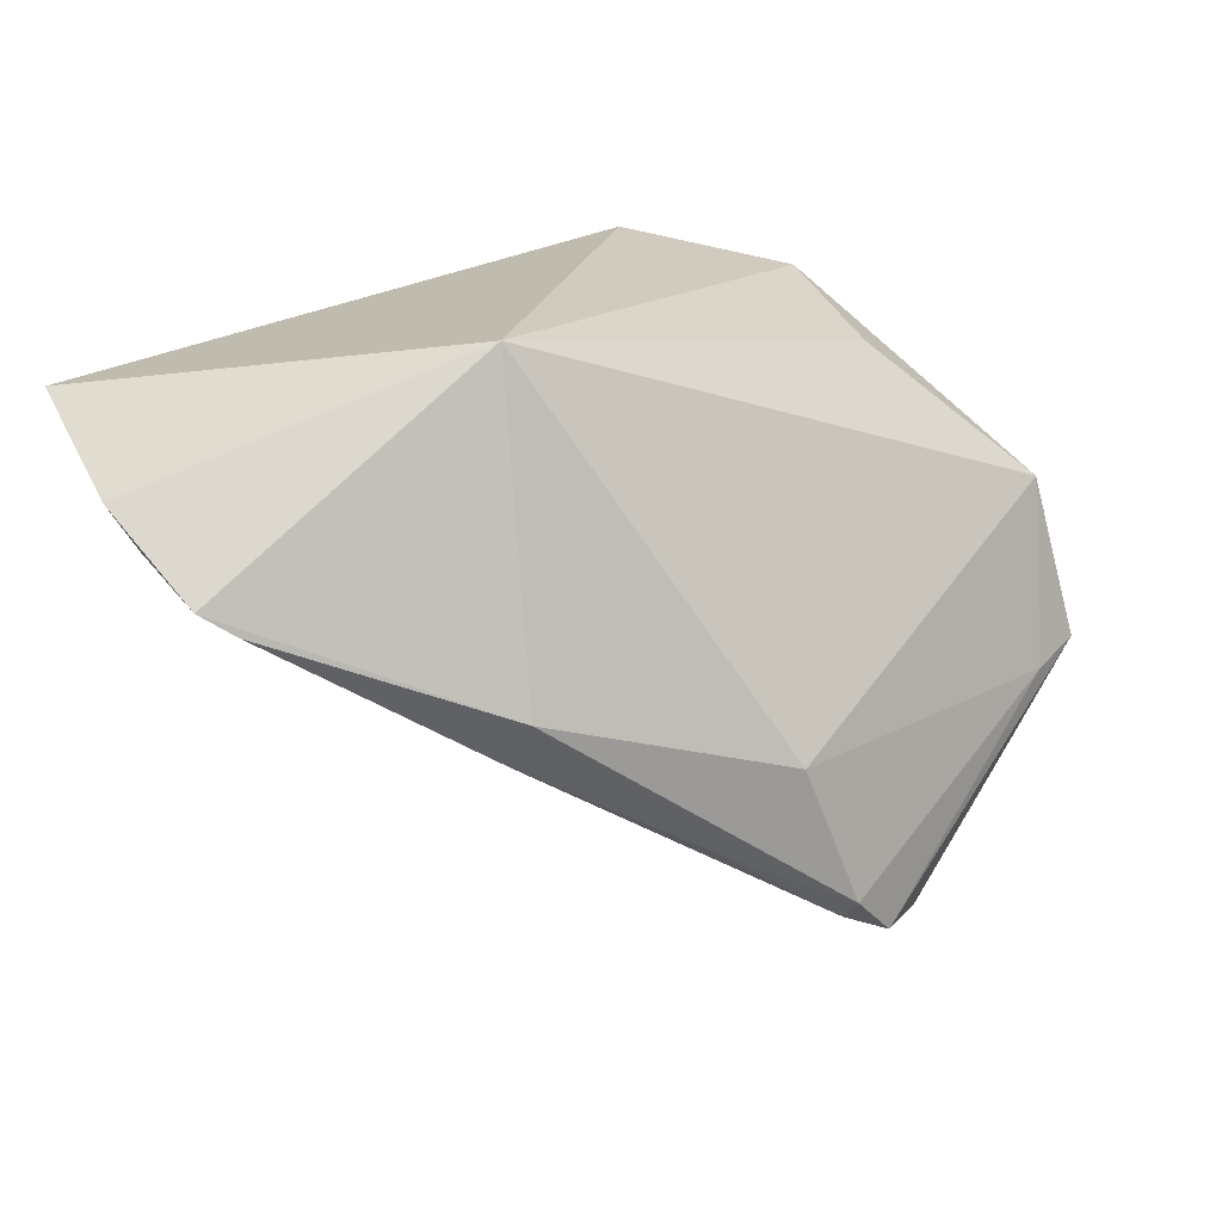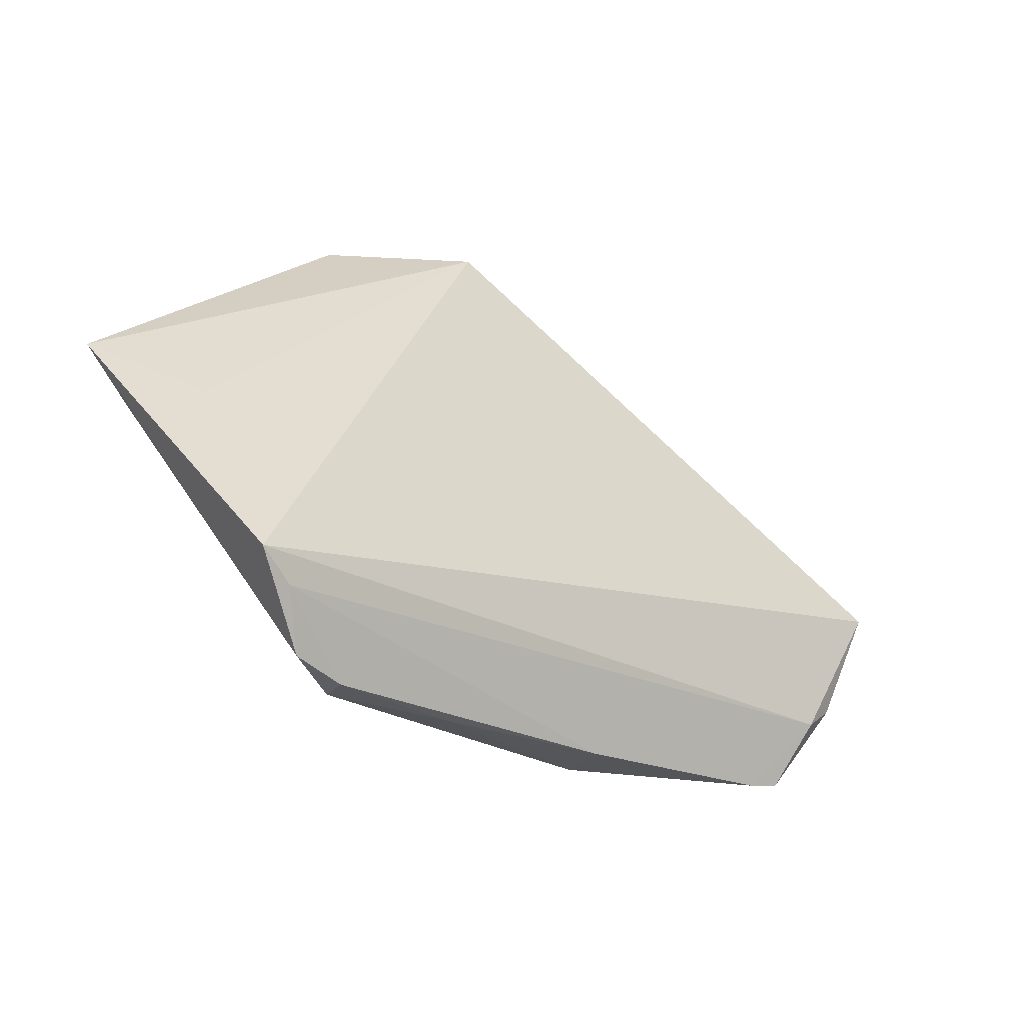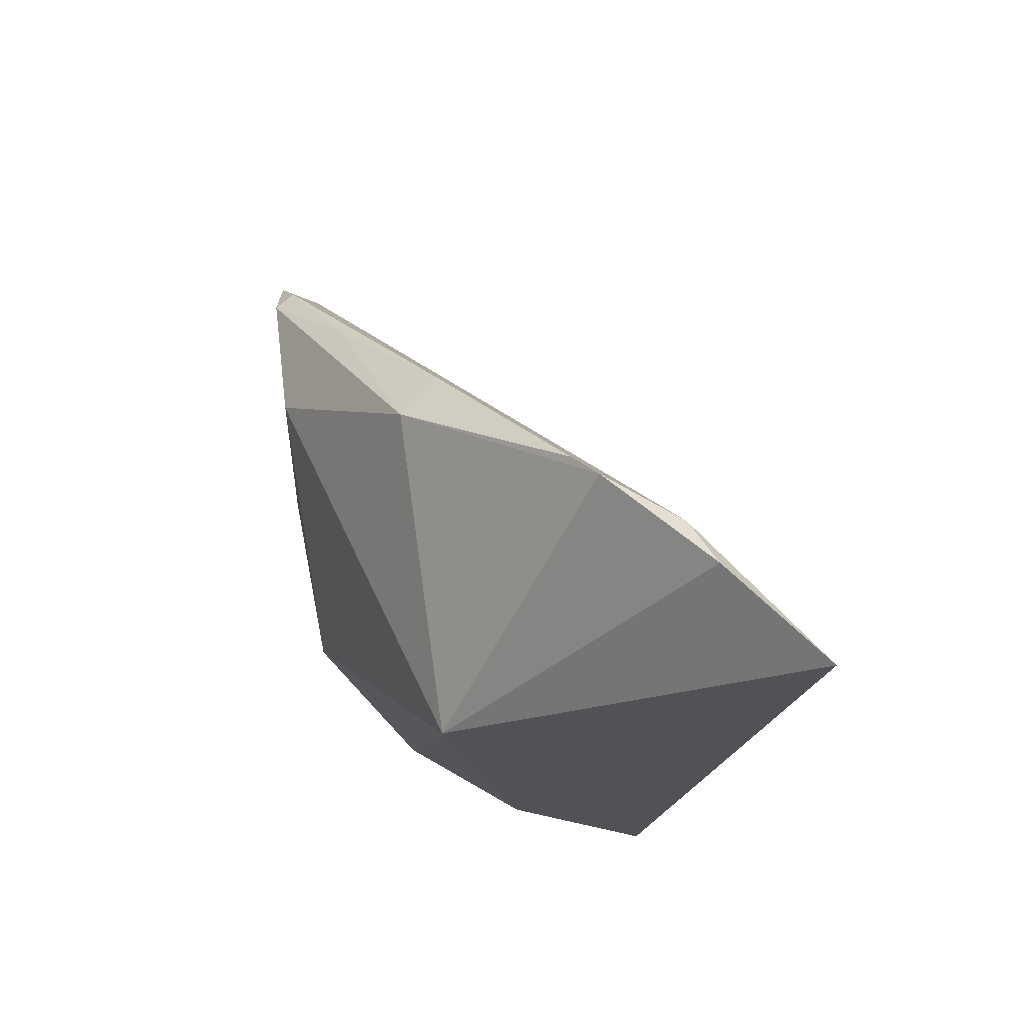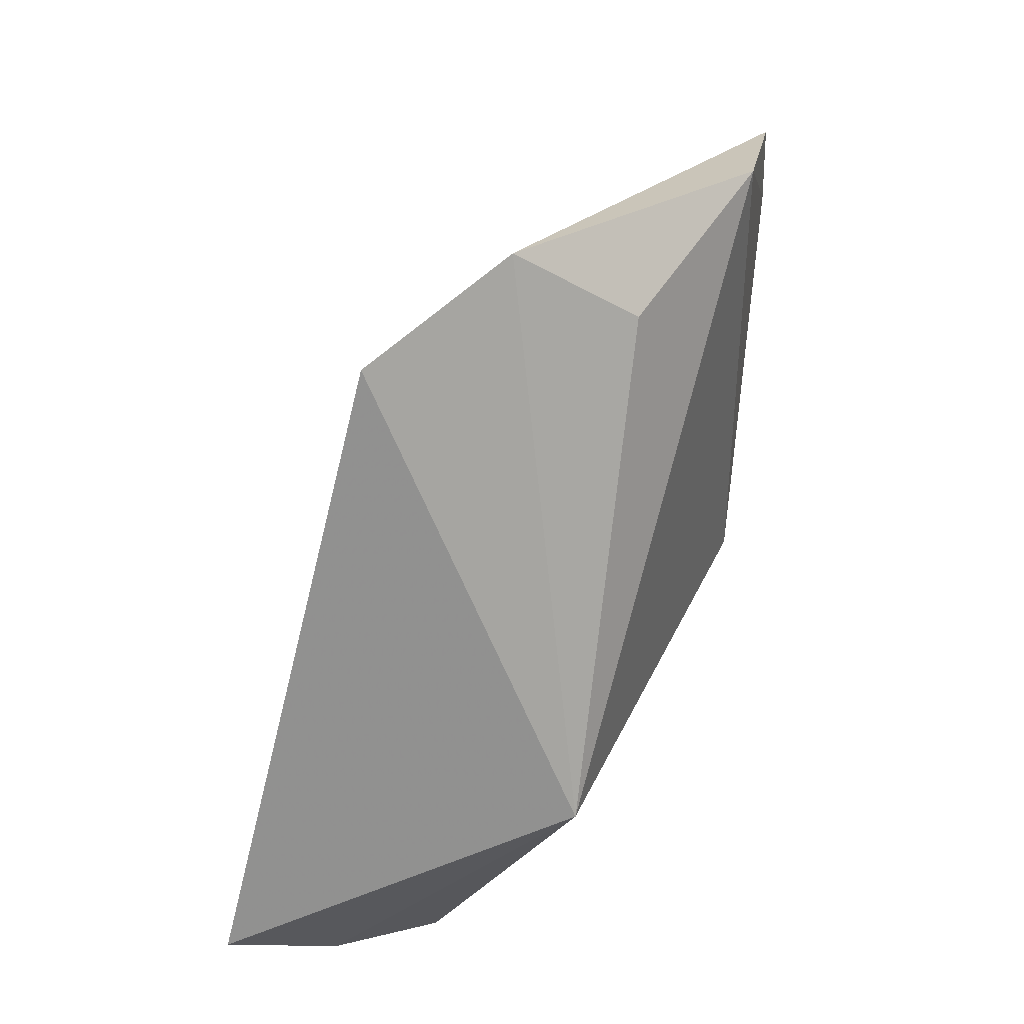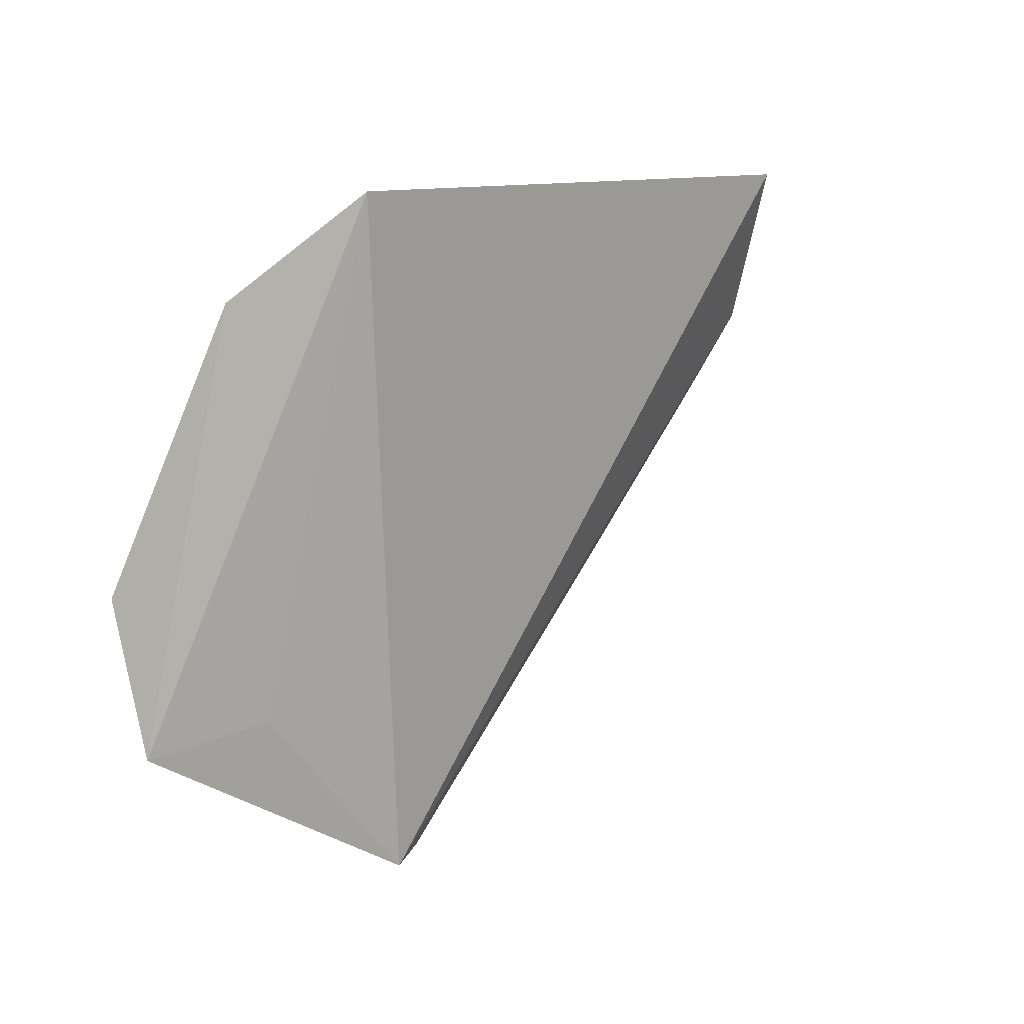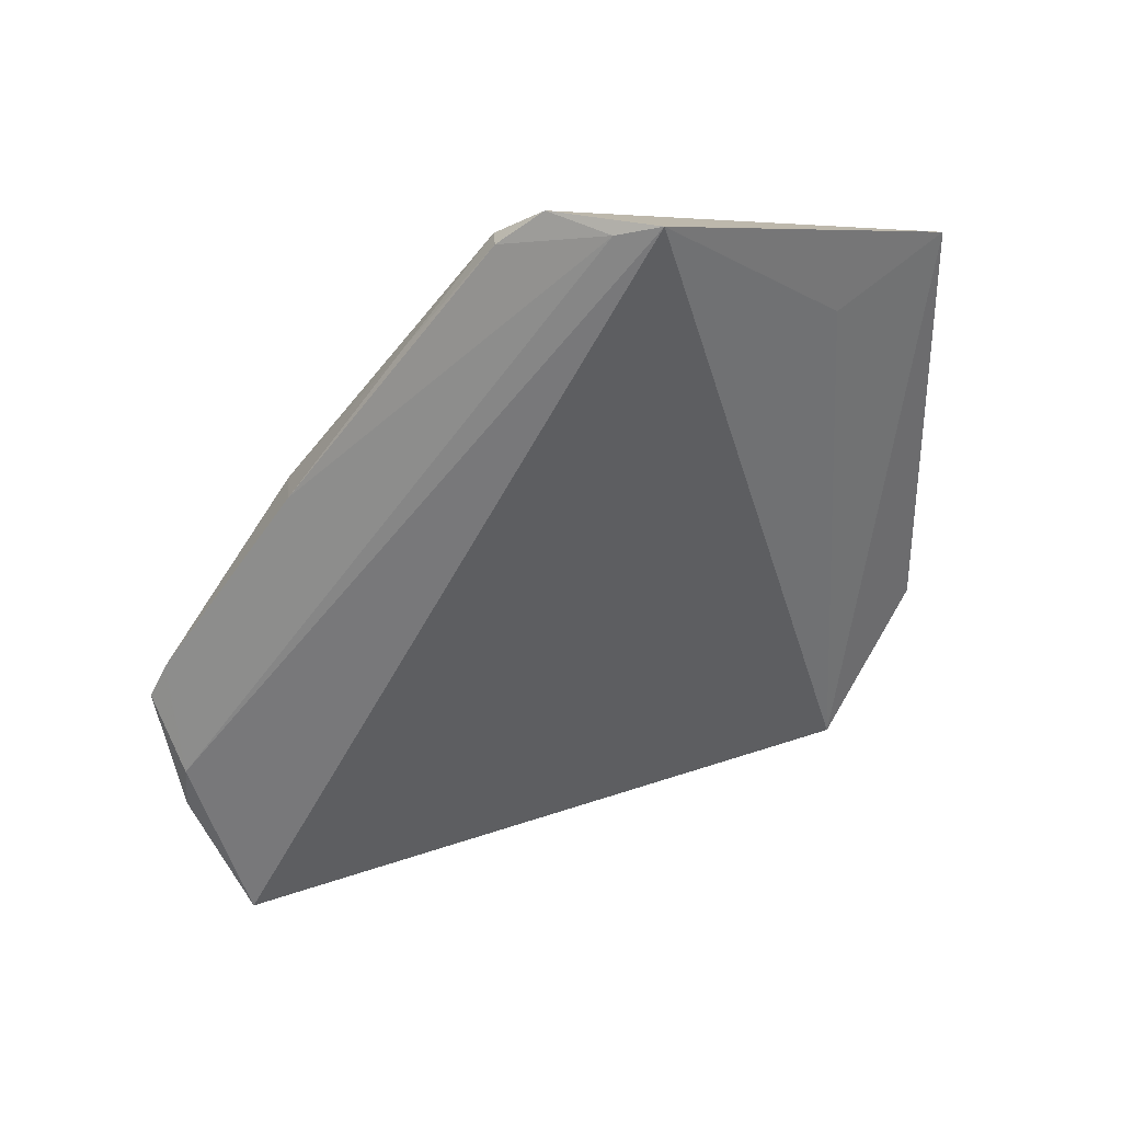
<metadata>
{"format":"obj","ext":"obj","renderer":"f3d","projection":"perspective","resolution":1024,"background":"white","views":[{"elev":-69.6,"azim":-173.0,"up":"+Y"},{"elev":-1.5,"azim":-2.1,"up":"+Y"},{"elev":-23.6,"azim":34.8,"up":"+Z"},{"elev":-63.9,"azim":-146.2,"up":"+Z"},{"elev":77.6,"azim":-20.7,"up":"+Y"},{"elev":76.7,"azim":120.7,"up":"+Z"}]}
</metadata>
<code>
v -0.02512 -0.01626 0.0439
v 0.002187 -0.01976 0.01941
v -0.01702 -0.002221 0.02014
v -0.02414 -0.01778 0.04318
v -0.0009902 -0.02447 0.02407
v -0.03195 -0.007148 0.03074
v -0.03278 -0.008037 0.03717
v -0.01327 -0.02226 0.01908
v -0.02793 -0.009955 0.03711
v -0.02366 -0.002257 0.02247
v -0.02393 -0.02049 0.04256
v 3.009e-05 -0.02402 0.02239
v -0.02584 -0.007635 0.02445
v -0.02151 -0.02272 0.03501
v -0.01178 -0.02507 0.0327
v -0.002891 -0.02717 0.02539
v -0.02287 -0.02207 0.0406
v -0.03117 -0.01048 0.03738
v -0.02229 -0.02166 0.04127
v -0.004138 -0.02708 0.02641
v -0.01279 -0.02591 0.03098
v -0.01811 -0.02333 0.03743
f 1 2 3
f 5 2 1
f 5 1 4
f 8 3 2
f 9 7 1
f 9 1 3
f 9 3 7
f 10 7 3
f 10 6 7
f 10 3 8
f 11 4 1
f 11 1 7
f 12 8 2
f 12 2 5
f 13 10 8
f 13 8 6
f 13 6 10
f 14 6 8
f 16 12 5
f 16 8 12
f 18 7 6
f 18 6 14
f 18 14 17
f 18 17 11
f 18 11 7
f 19 15 4
f 19 4 11
f 19 11 17
f 20 16 5
f 20 5 4
f 20 4 15
f 21 17 14
f 21 20 15
f 21 14 8
f 21 8 16
f 21 16 20
f 22 19 17
f 22 15 19
f 22 21 15
f 22 17 21

</code>
